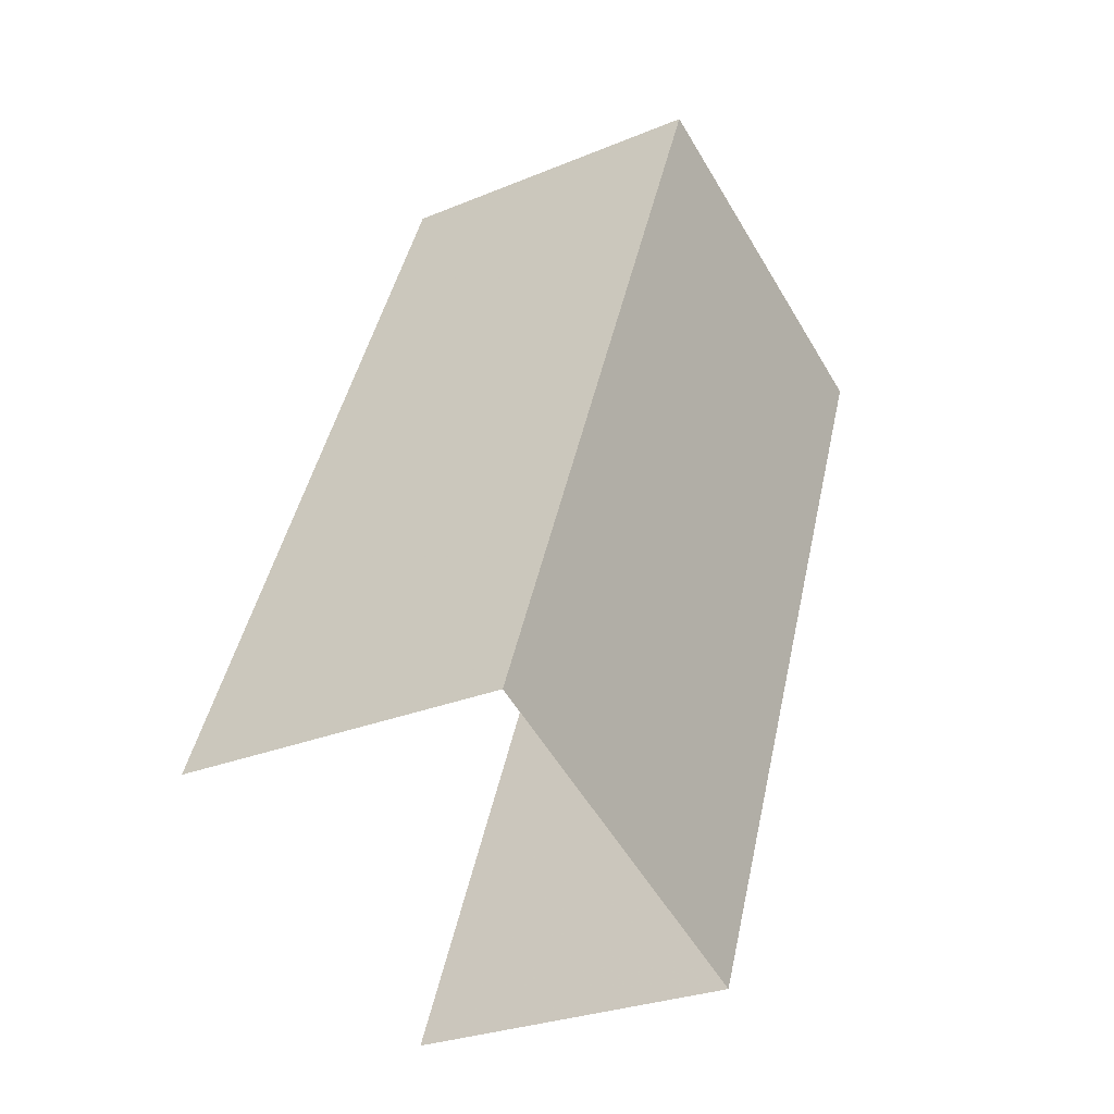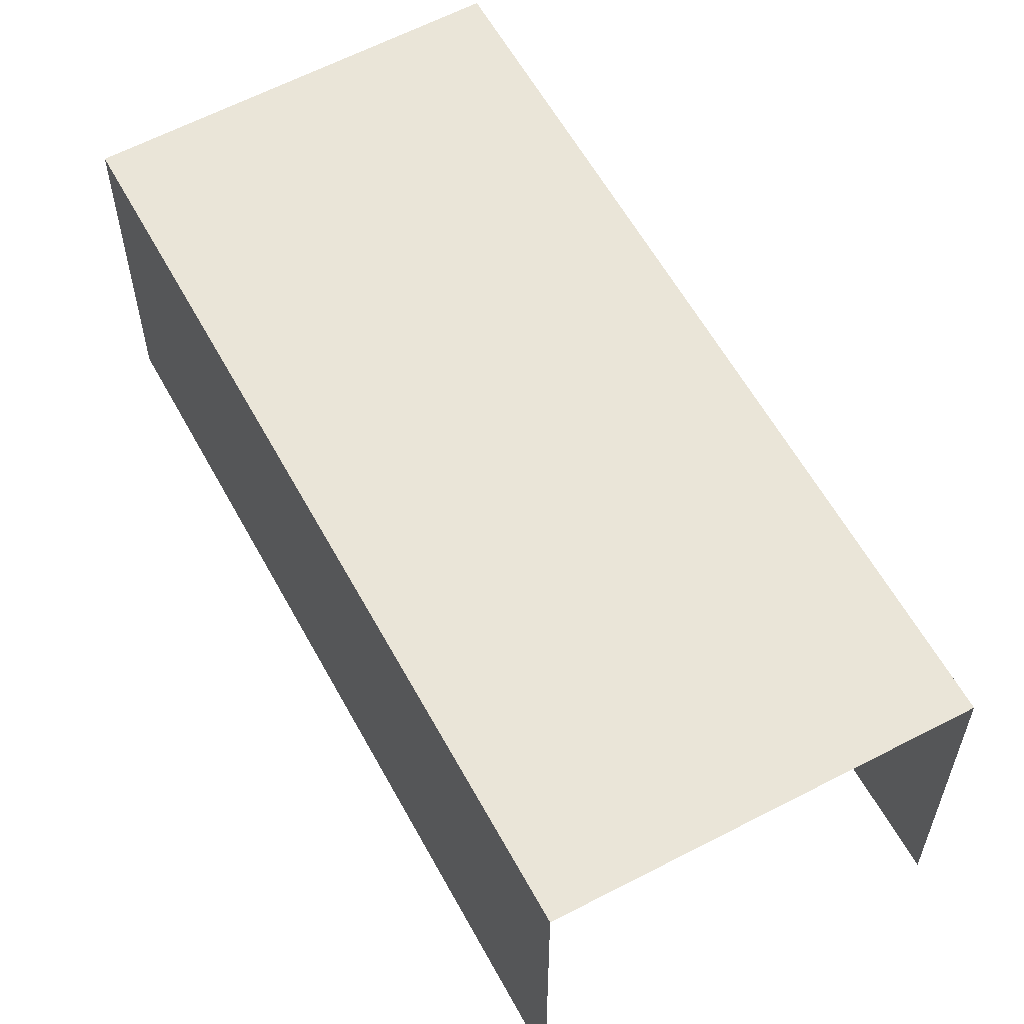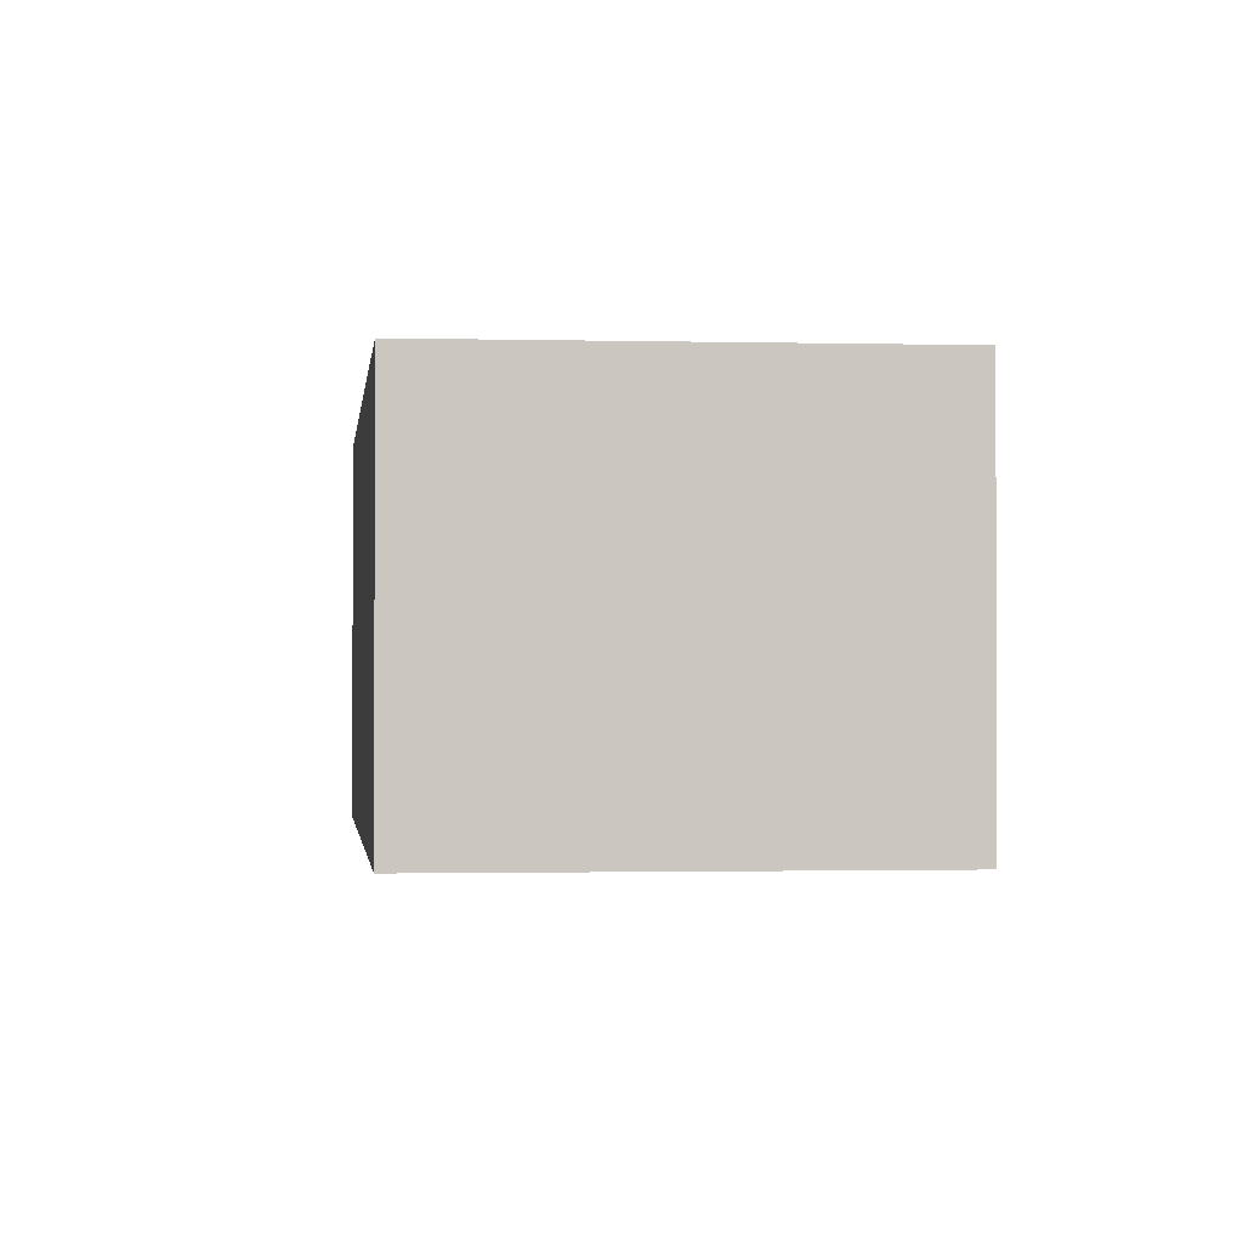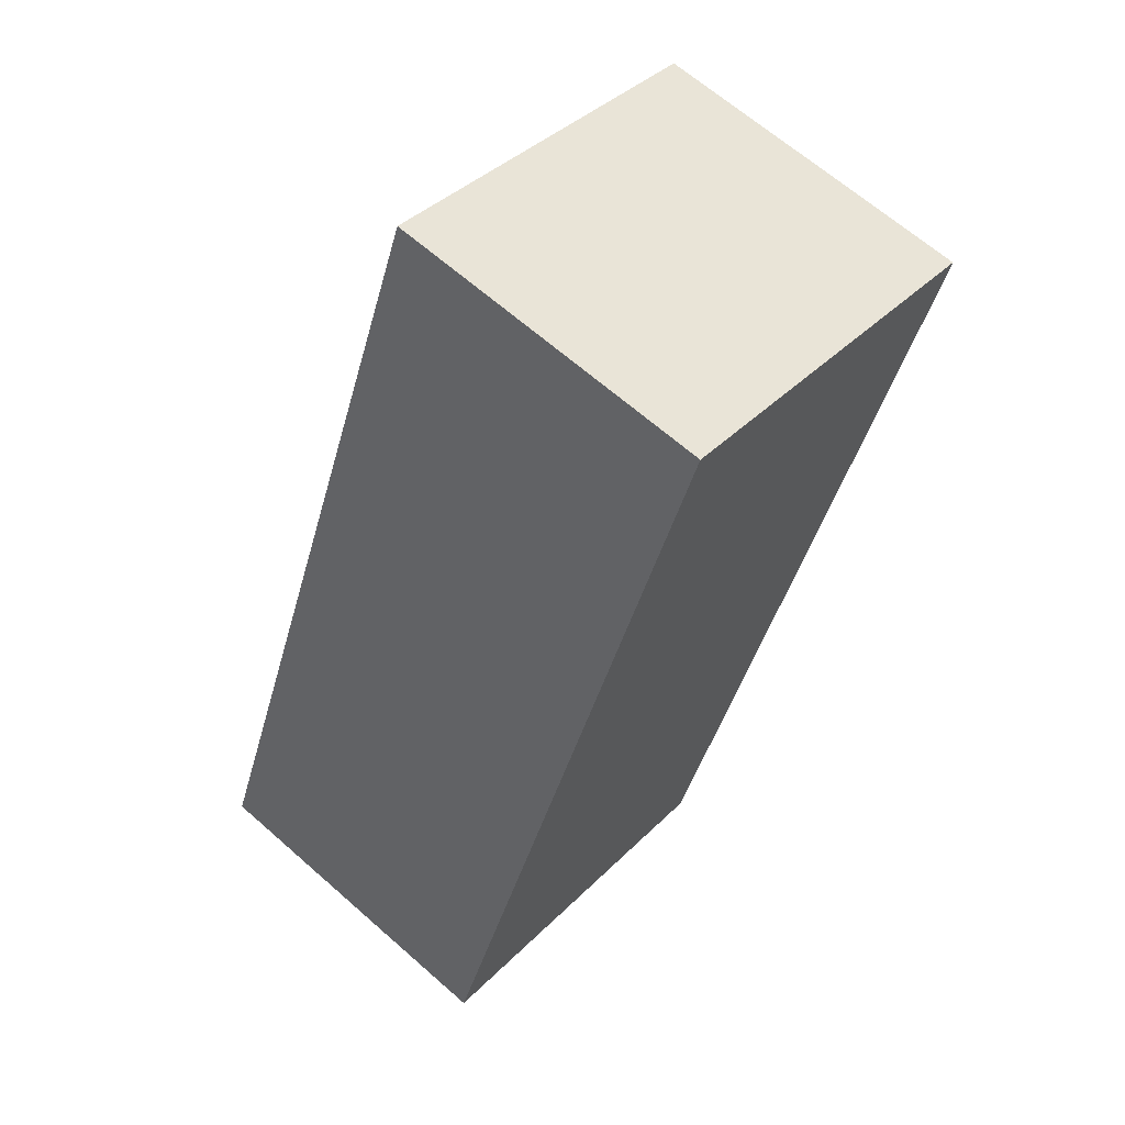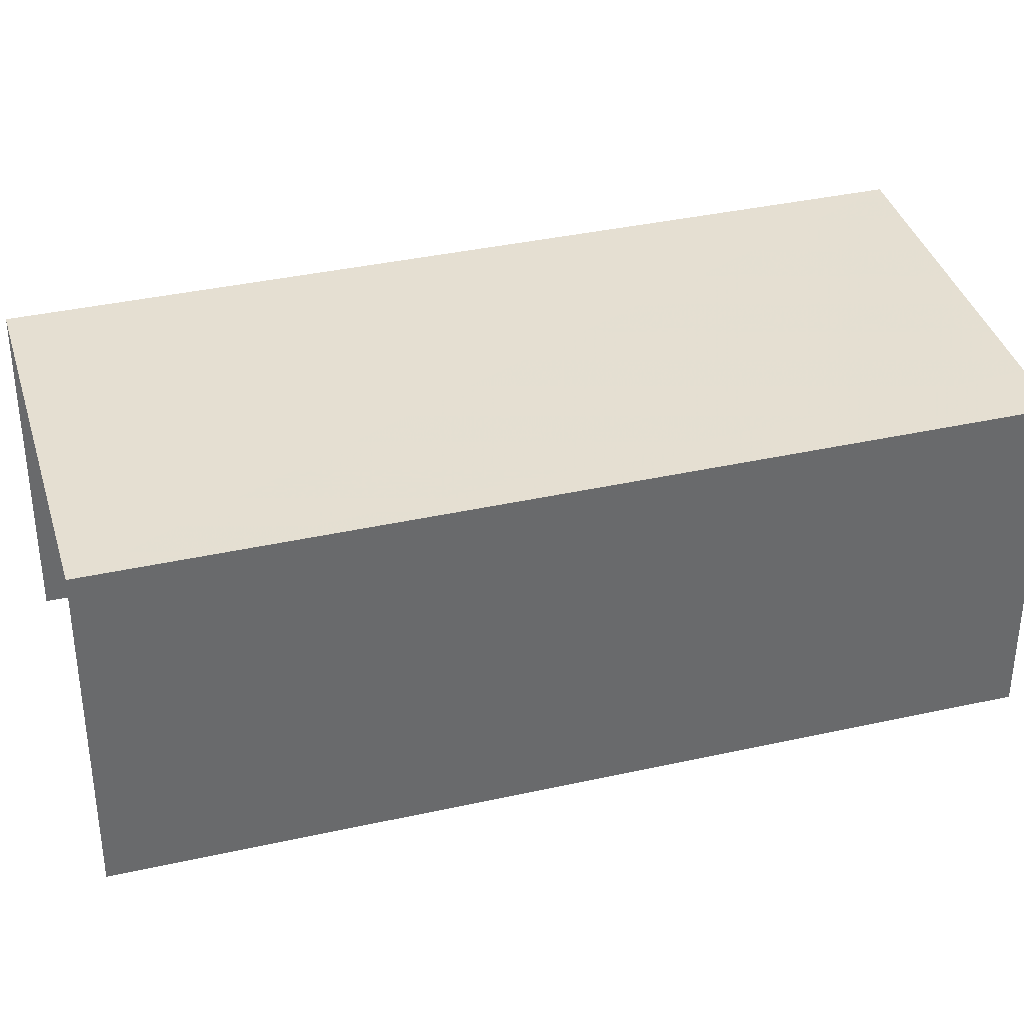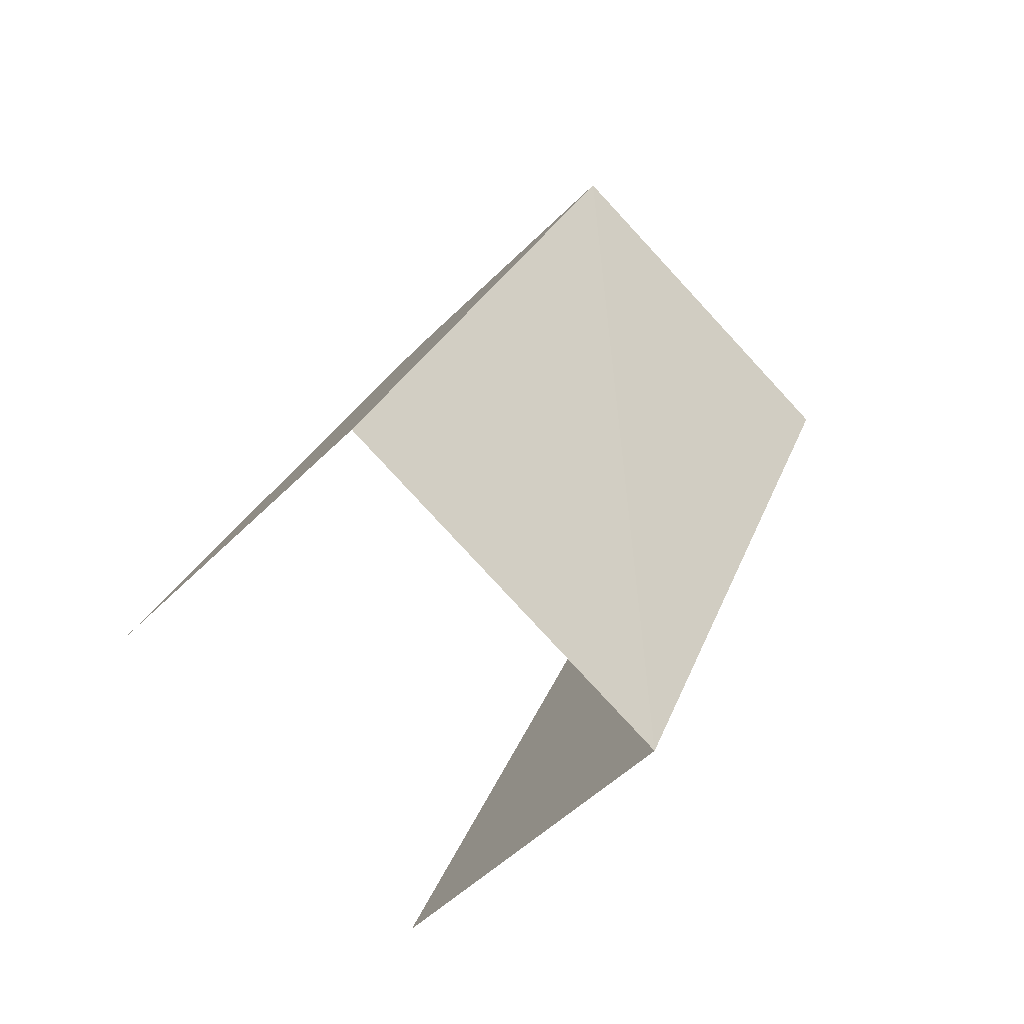
<metadata>
{"format":"obj","ext":"obj","renderer":"f3d","projection":"perspective","resolution":1024,"background":"white","views":[{"elev":-28.0,"azim":-57.7,"up":"+Y"},{"elev":59.7,"azim":-50.8,"up":"+Z"},{"elev":-1.3,"azim":151.9,"up":"+Z"},{"elev":65.5,"azim":-48.5,"up":"+Y"},{"elev":37.3,"azim":51.8,"up":"+Z"},{"elev":-51.0,"azim":-42.7,"up":"+Y"}]}
</metadata>
<code>
v -2.209e+05 -1.253e+05 26.05
v -2.209e+05 -1.253e+05 26.05
v -2.209e+05 -1.253e+05 26.05
v -2.209e+05 -1.253e+05 26.05
v -2.209e+05 -1.253e+05 28
v -2.209e+05 -1.253e+05 28
v -2.209e+05 -1.253e+05 28
v -2.209e+05 -1.253e+05 28
f 1 2 3
f 4 1 3
f 6 4 3
f 7 6 3
f 5 6 7
f 8 5 7
f 8 2 1
f 5 8 1
f 5 1 4
f 6 5 4
f 8 3 2
f 8 7 3

</code>
